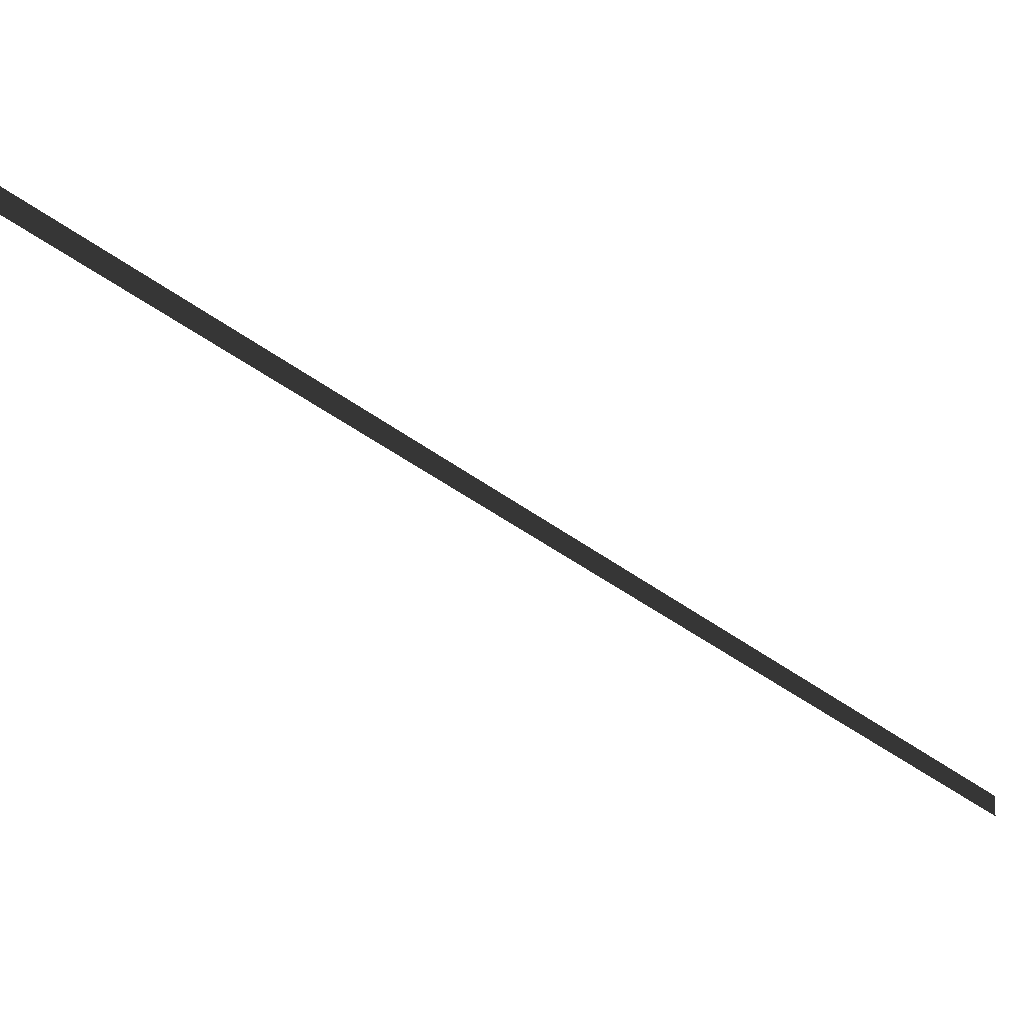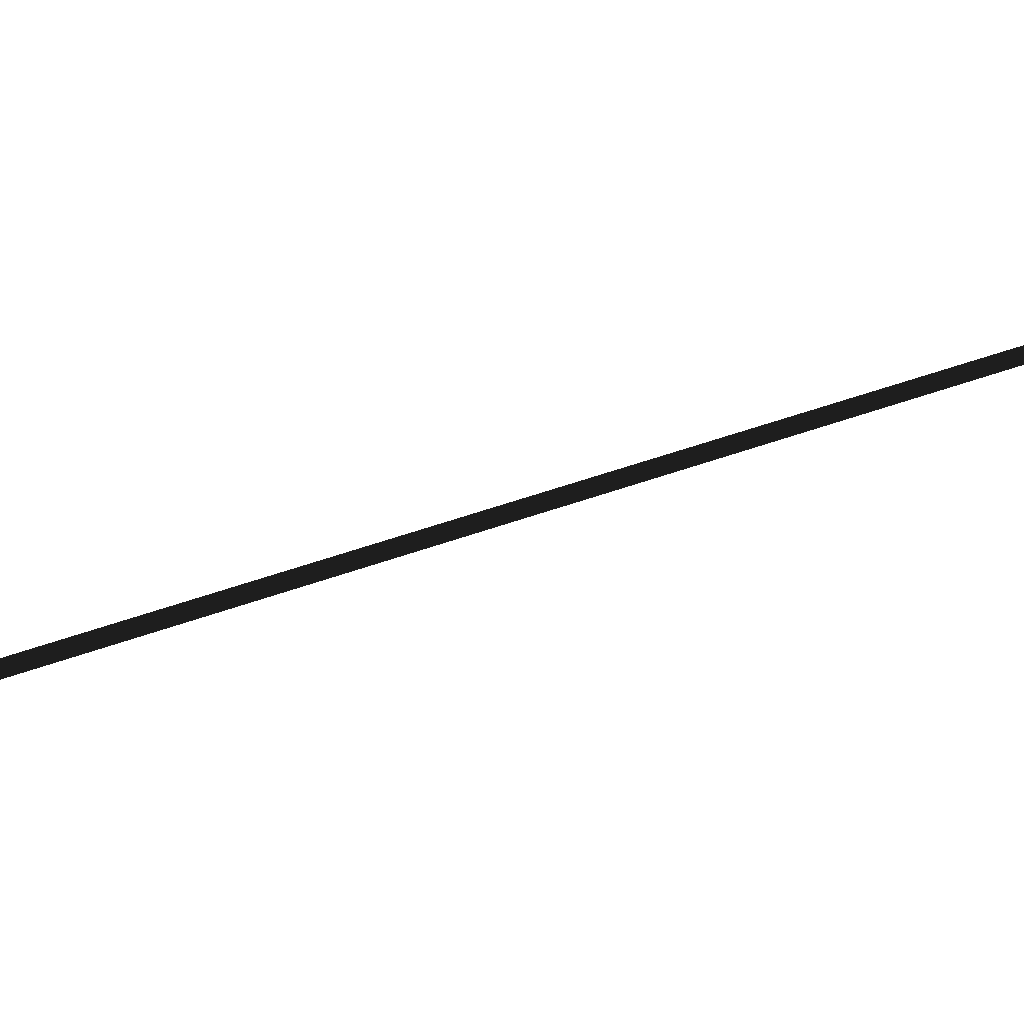
<metadata>
{"format":"obj","ext":"obj","renderer":"f3d","projection":"perspective","resolution":1024,"background":"white","views":[{"elev":-19.7,"azim":-134.0,"up":"+Y"},{"elev":36.6,"azim":79.8,"up":"+Y"}]}
</metadata>
<code>
g Object05
v 248.9 -9 812.9
v 146.3 -9 477.7
v 146.3 9 477.7
v 248.9 9 812.9
v 146.3 -9 477.7
v 43.65 -9 142.6
v 43.65 9 142.6
v 146.3 9 477.7
v 43.65 -9 142.6
v -58.94 -9 -192.5
v -58.94 9 -192.5
v 43.65 9 142.6
v -58.94 -9 -192.5
v -161.5 -9 -527.7
v -161.5 9 -527.7
v -58.94 9 -192.5
v -161.5 -9 -527.7
v -248.9 -9 -812.9
v -248.9 9 -812.9
v -161.5 9 -527.7
f 3 1 2
f 1 3 4
f 7 5 6
f 5 7 8
f 11 9 10
f 9 11 12
f 15 13 14
f 13 15 16
f 19 17 18
f 17 19 20

</code>
